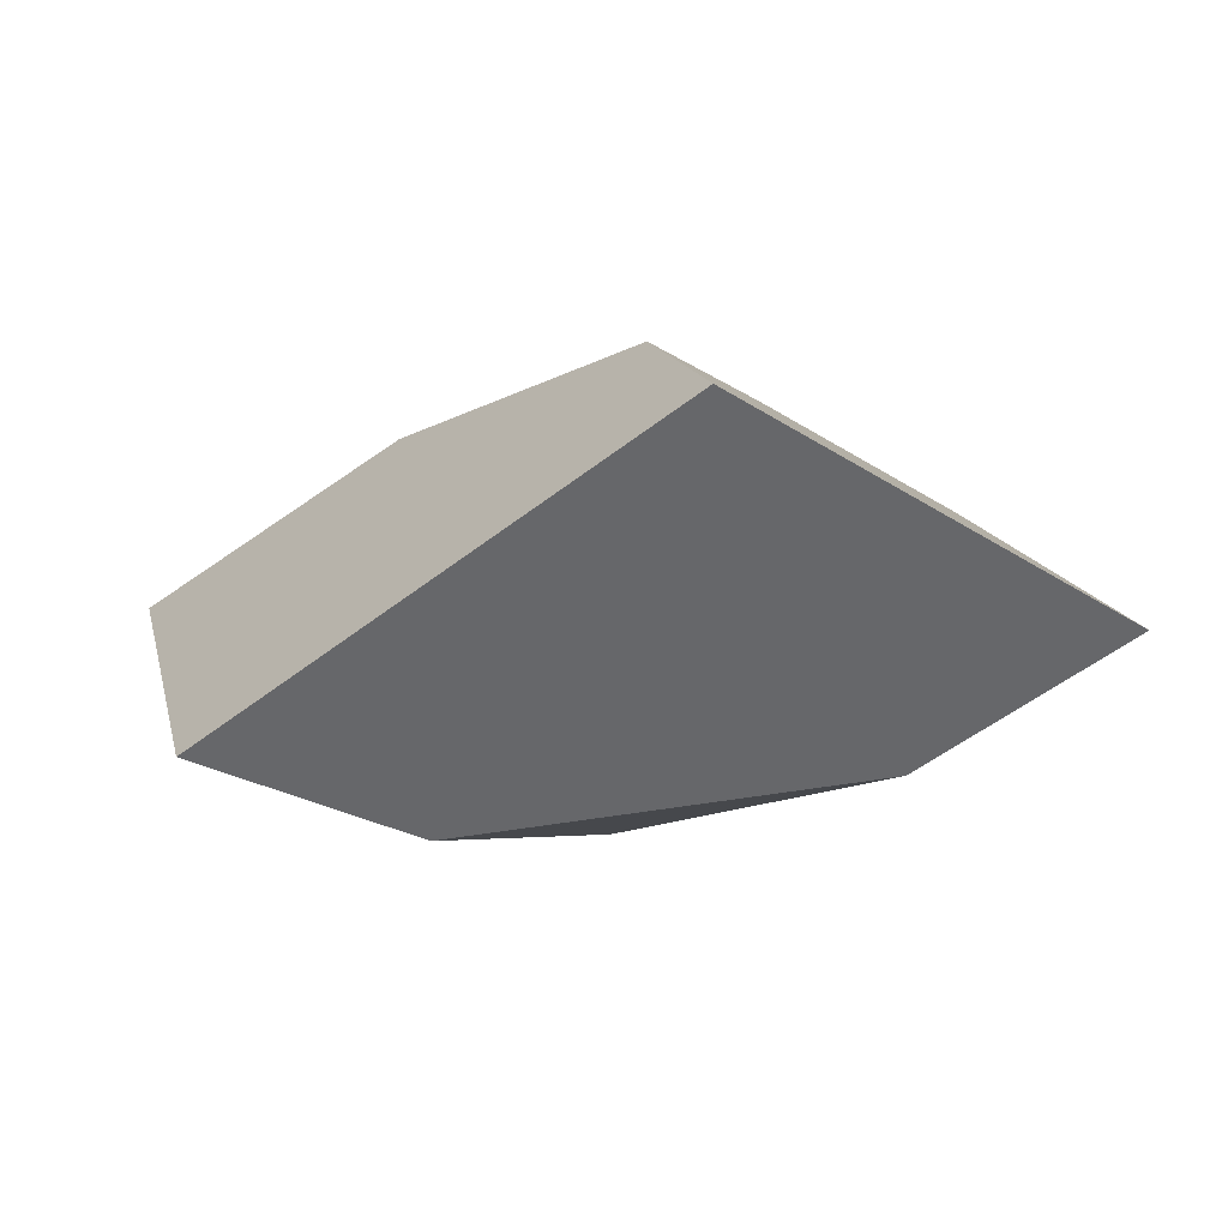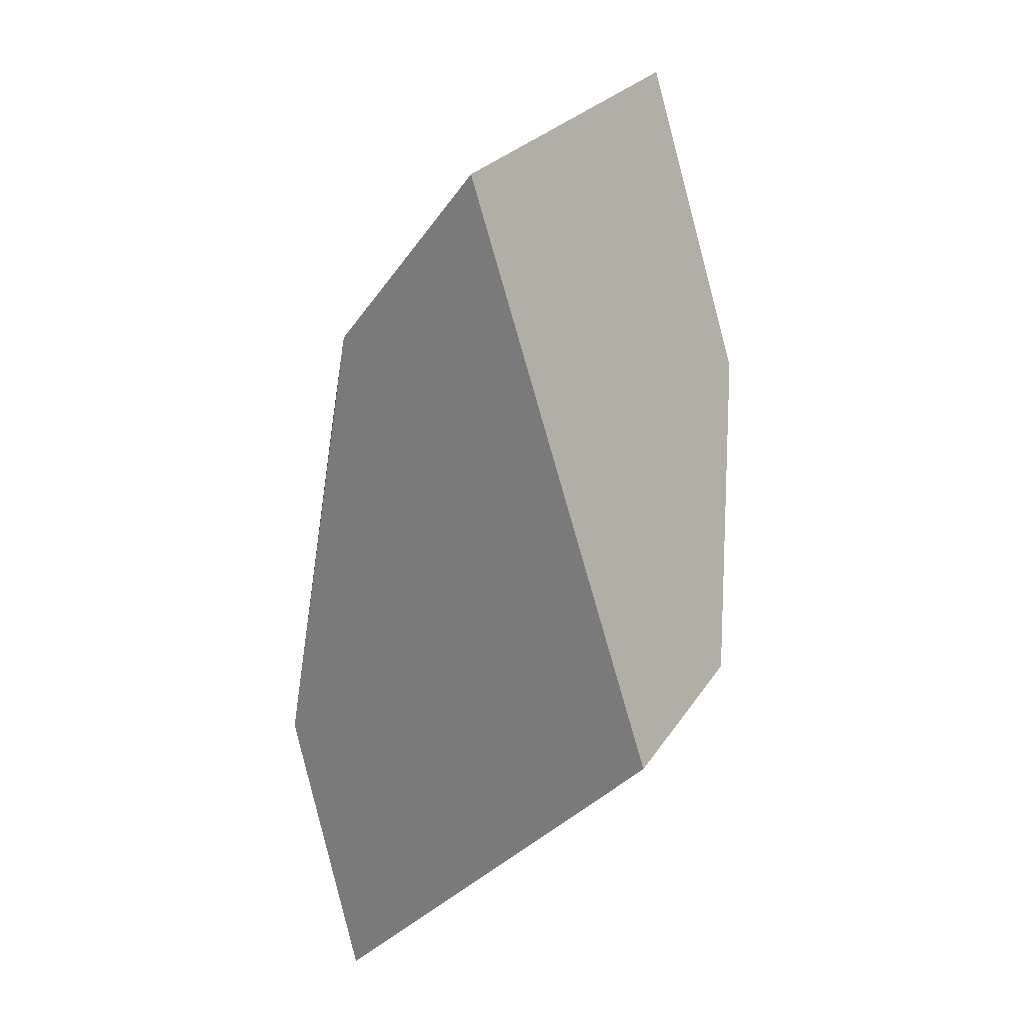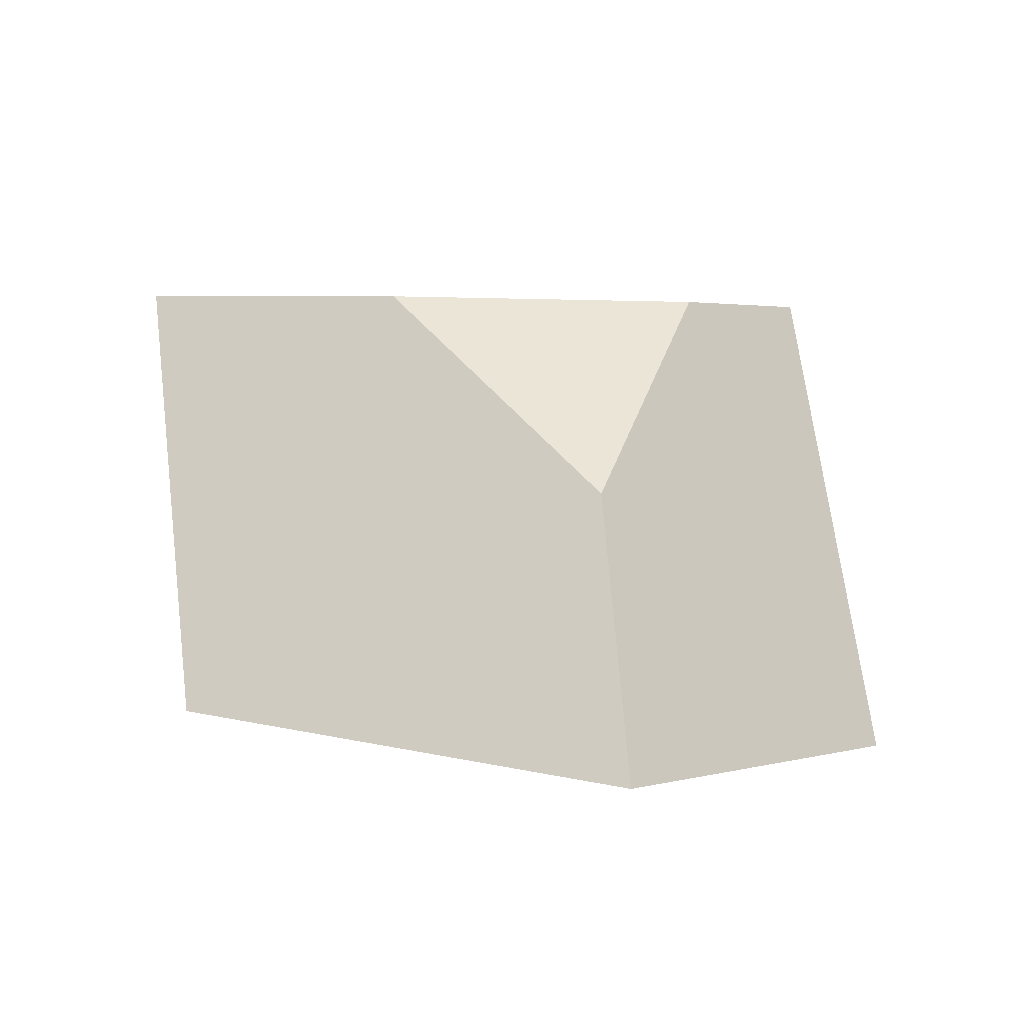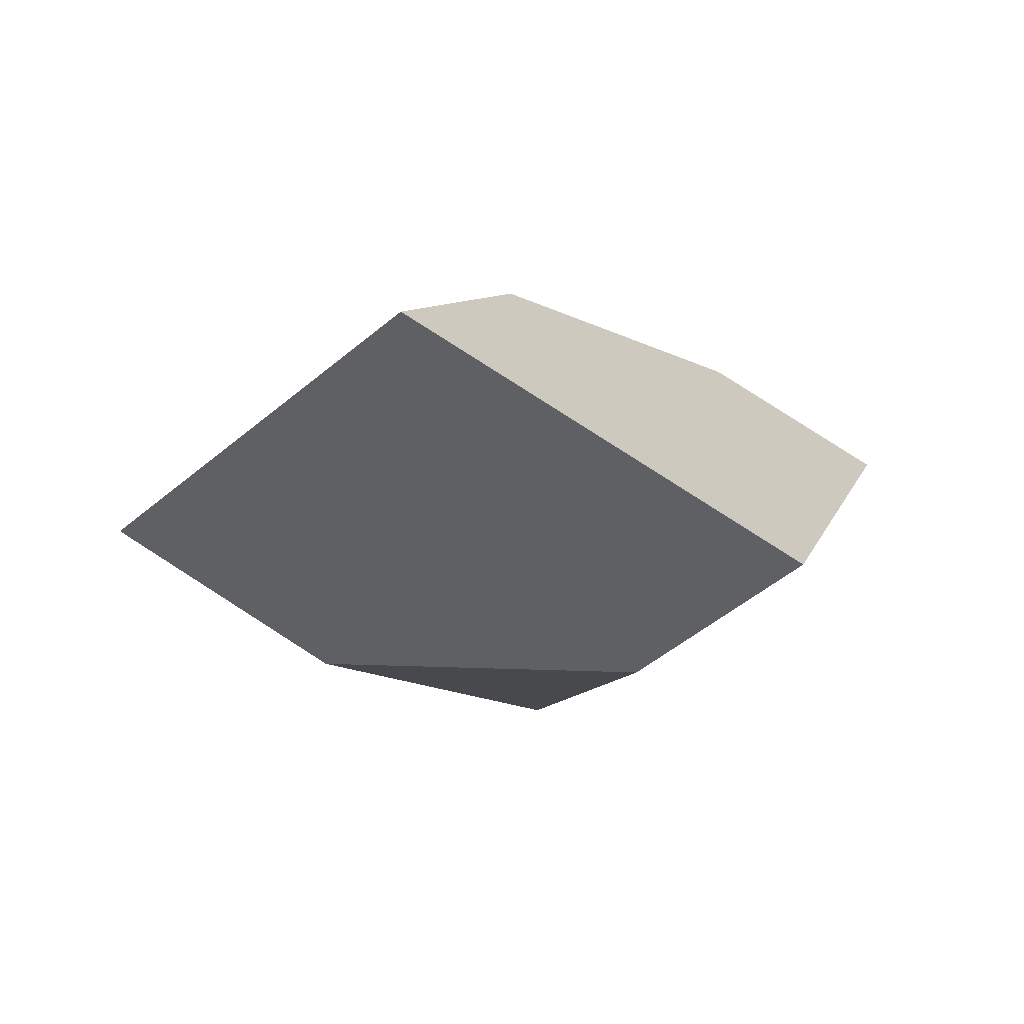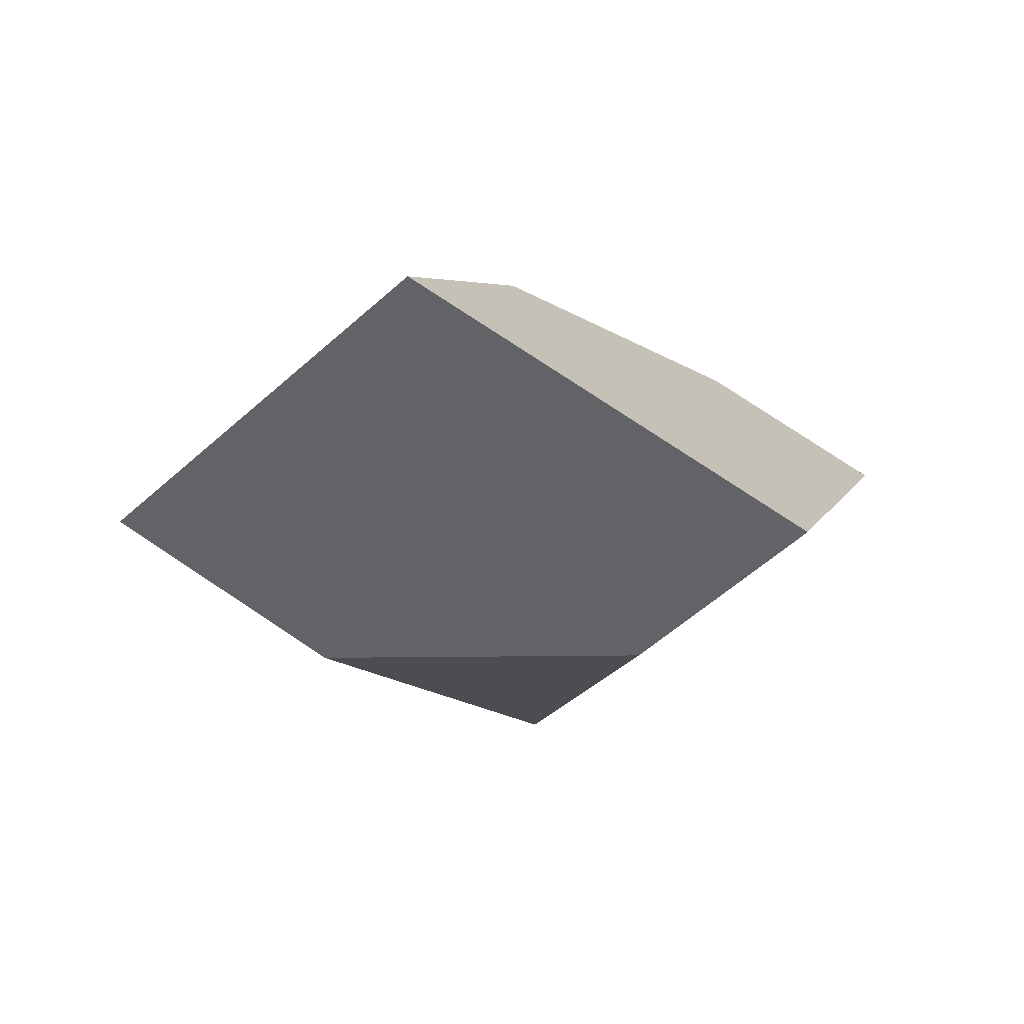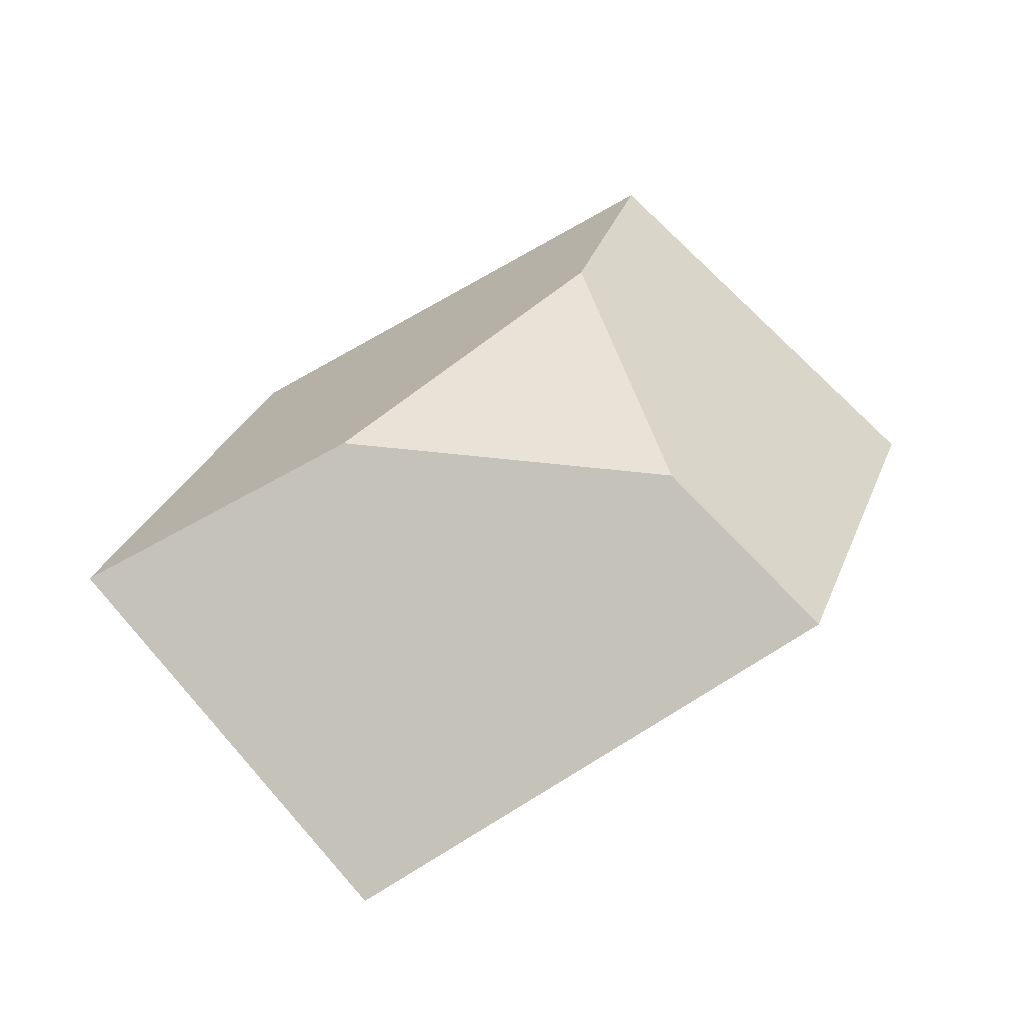
<metadata>
{"format":"obj","ext":"obj","renderer":"f3d","projection":"perspective","resolution":1024,"background":"white","views":[{"elev":-12.4,"azim":157.9,"up":"+Y"},{"elev":-50.6,"azim":72.0,"up":"+Z"},{"elev":39.0,"azim":39.0,"up":"+Y"},{"elev":-19.7,"azim":65.5,"up":"+Y"},{"elev":-24.4,"azim":64.8,"up":"+Y"},{"elev":37.6,"azim":123.4,"up":"+Y"}]}
</metadata>
<code>
v 0.4357 0.183 0.1094
v 0.3711 0.1937 0.09612
v 0.3447 0.2122 0.07469
v 0.4193 0.2323 0.05314
v 0.4723 0.1908 0.1011
v 0.3823 0.2531 0.119
v 0.4161 0.2467 0.08143
v 0.3401 0.2433 0.1341
v 0.395 0.1906 0.1462
v 0.3914 0.21 0.1814
v 0.4638 0.223 0.1609
v 0.4346 0.2444 0.1305
f 1 2 3
f 1 3 4
f 1 4 5
f 6 7 4
f 6 4 3
f 6 3 8
f 2 9 10
f 2 10 8
f 2 8 3
f 8 10 11
f 8 11 12
f 8 12 6
f 11 10 9
f 11 9 1
f 11 1 5
f 7 12 11
f 7 11 5
f 7 5 4
f 7 6 12
f 1 9 2

</code>
